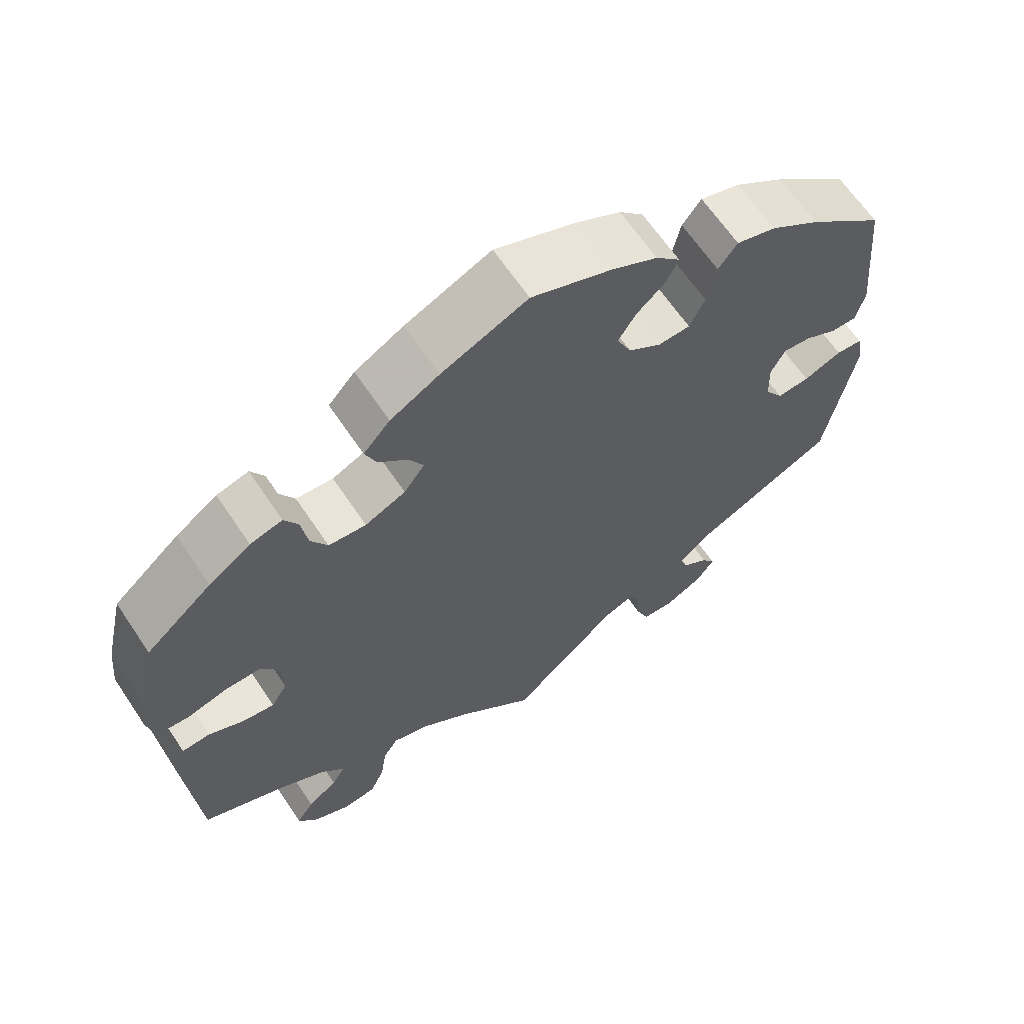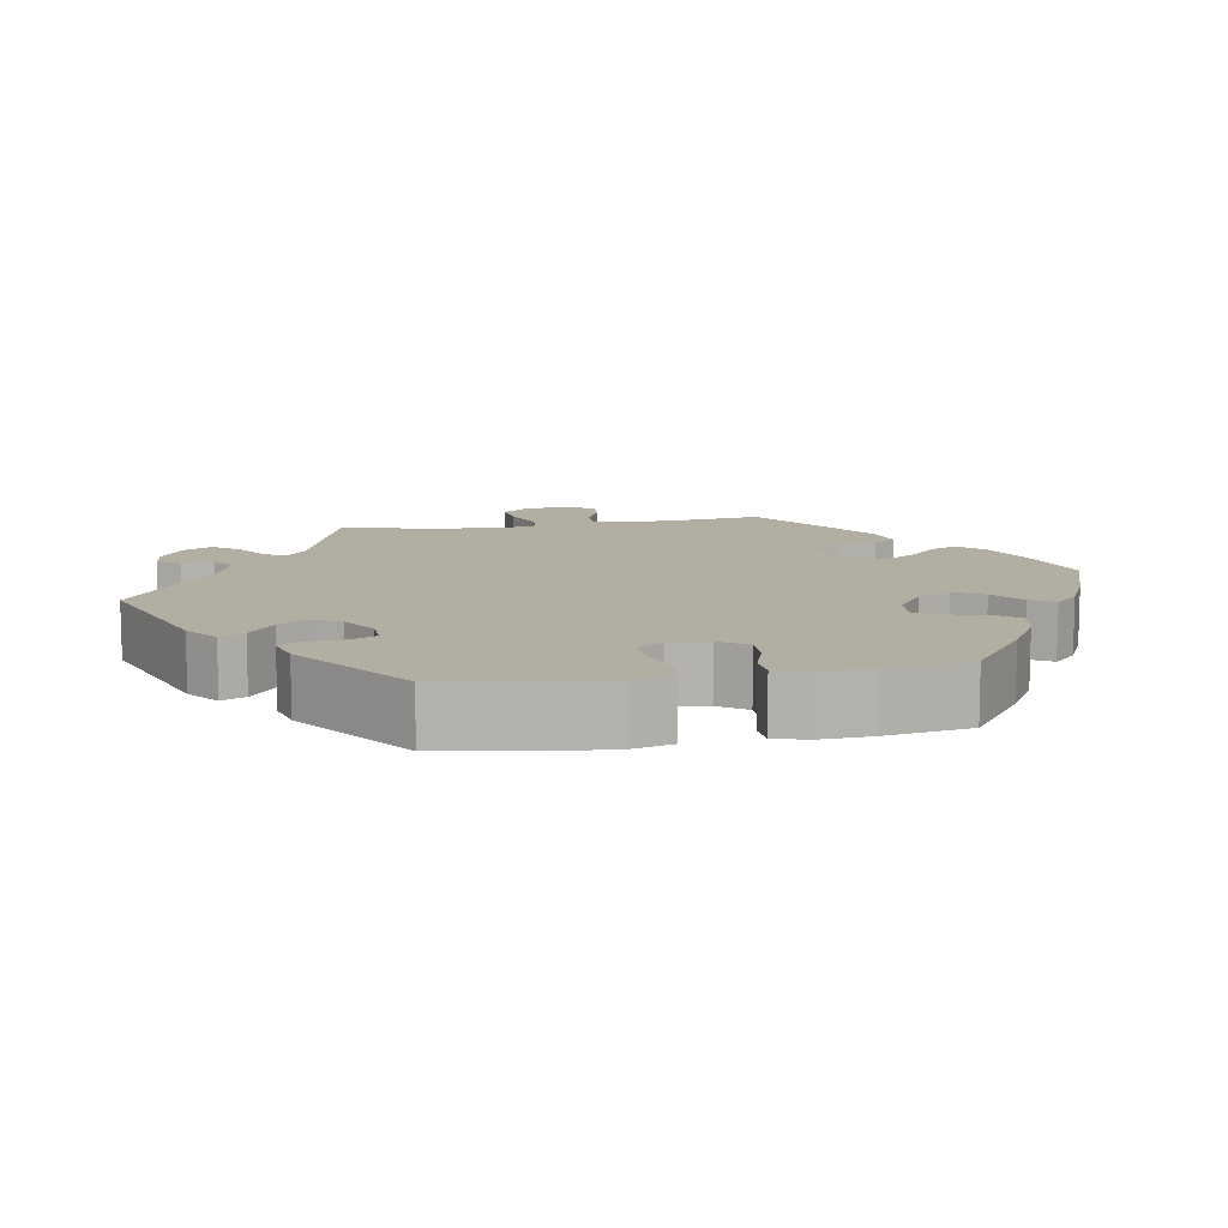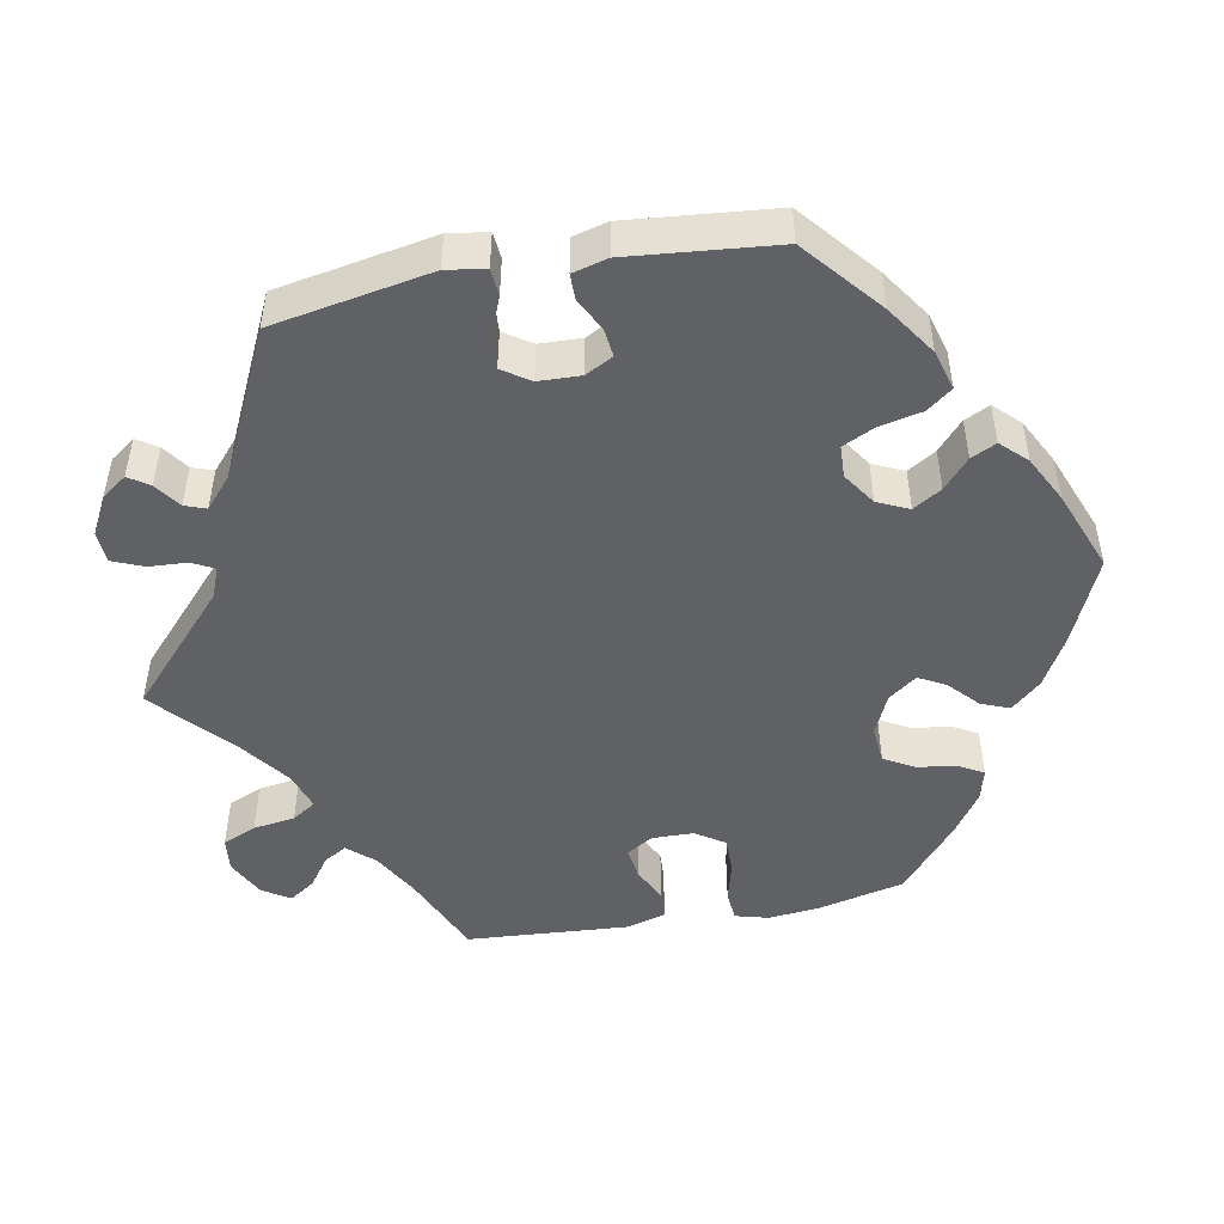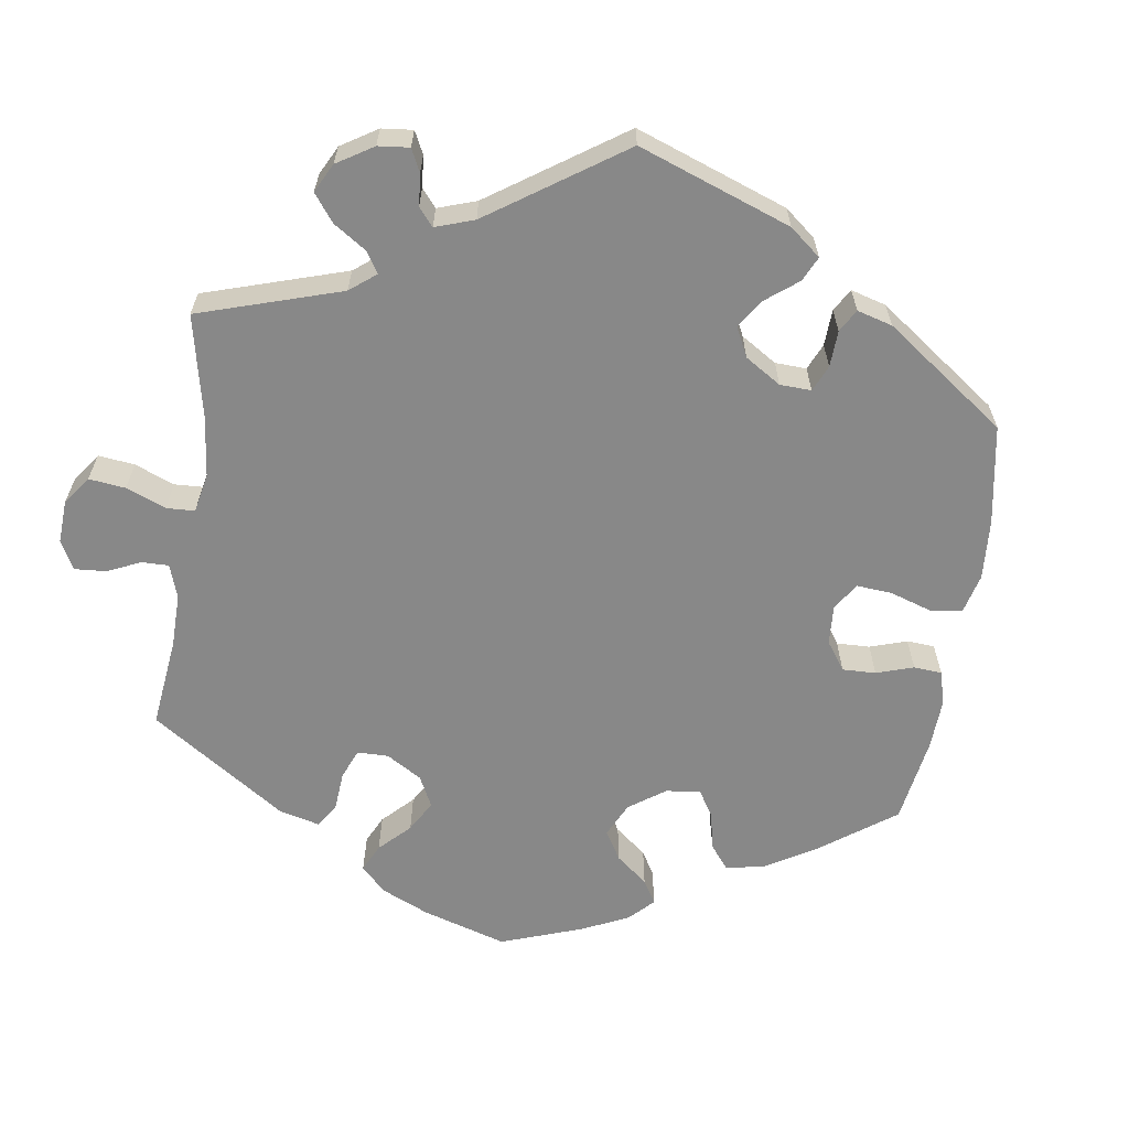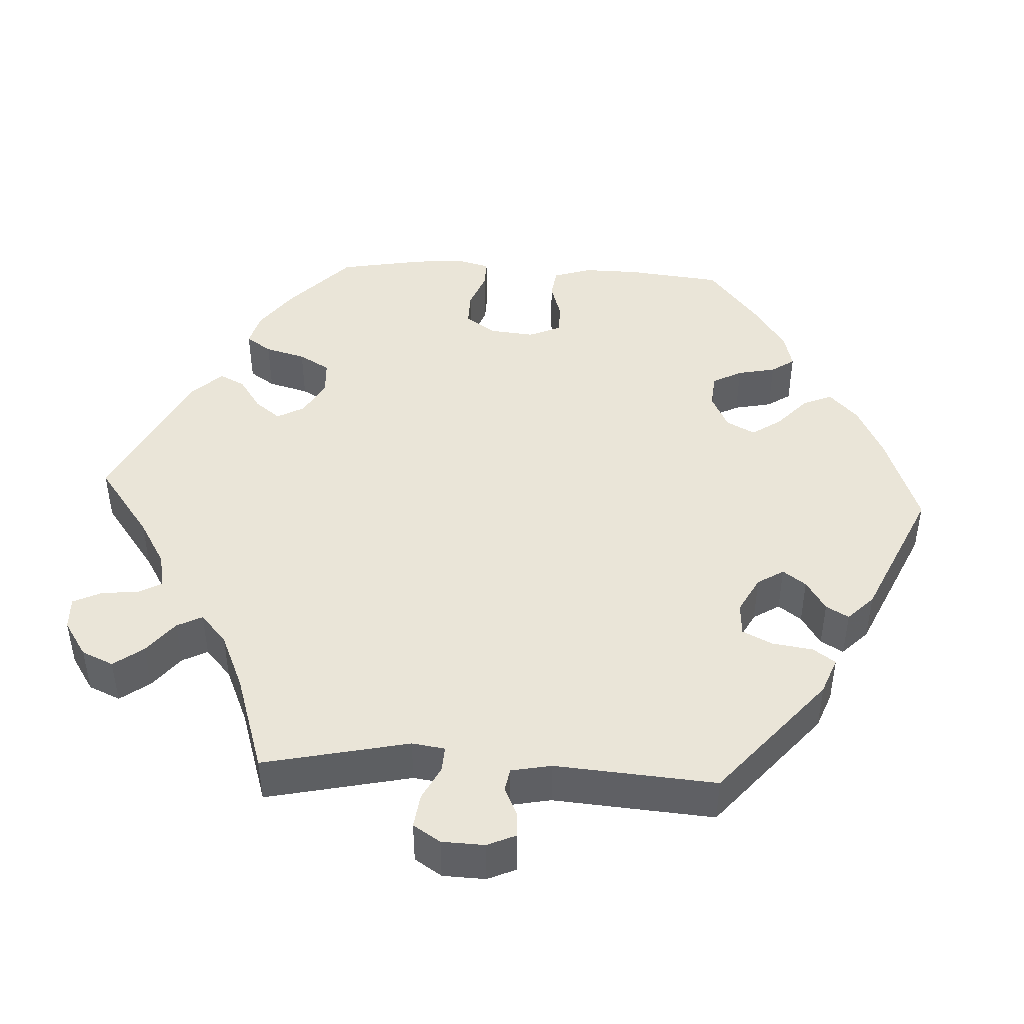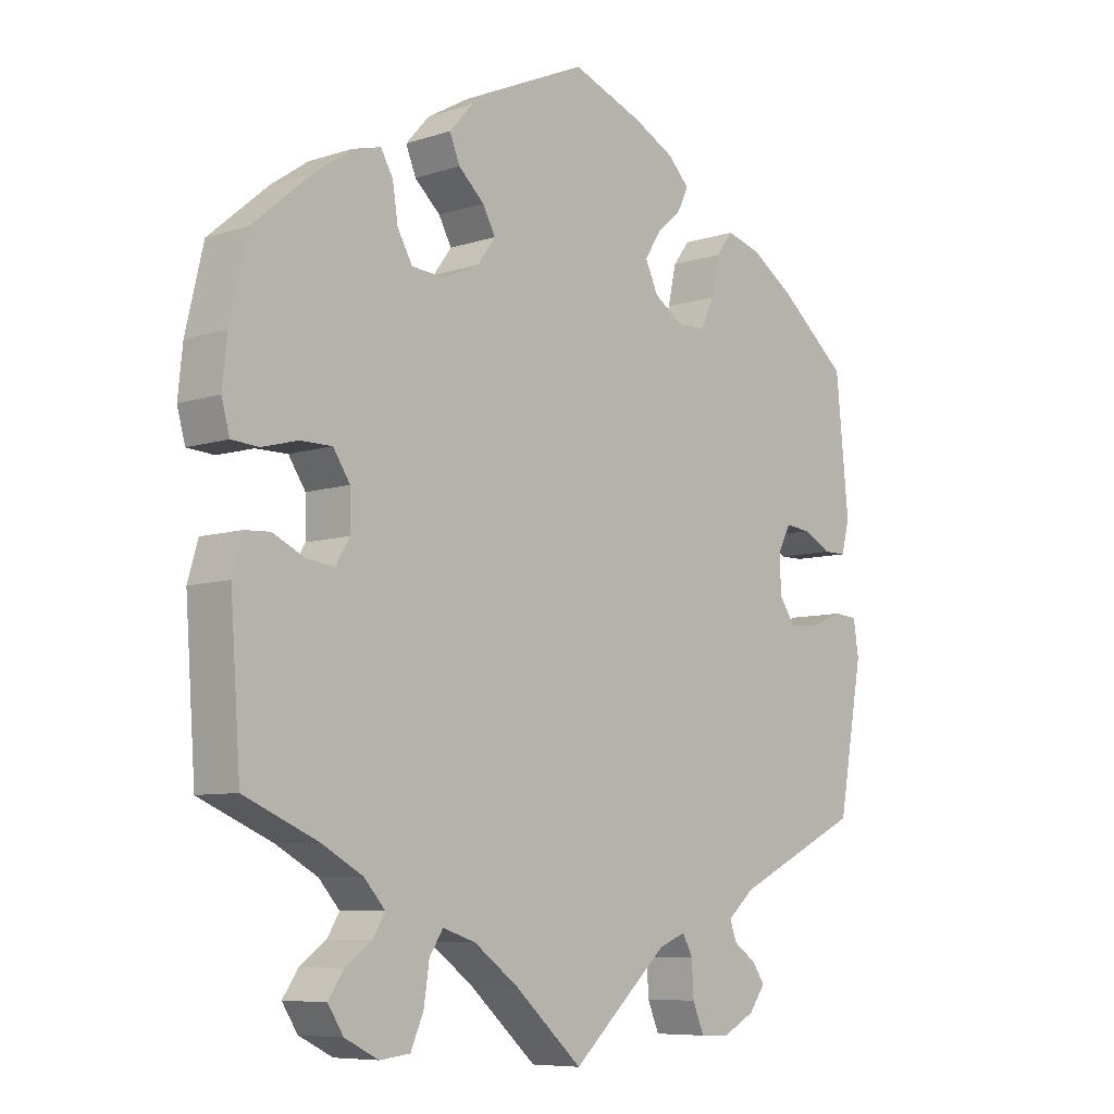
<metadata>
{"format":"obj","ext":"obj","renderer":"f3d","projection":"perspective","resolution":1024,"background":"white","views":[{"elev":64.5,"azim":146.2,"up":"+Z"},{"elev":10.7,"azim":-40.1,"up":"+Y"},{"elev":-48.5,"azim":-79.3,"up":"+Y"},{"elev":-62.7,"azim":-128.6,"up":"+Y"},{"elev":44.7,"azim":-146.8,"up":"+Y"},{"elev":-7.6,"azim":132.7,"up":"+Z"}]}
</metadata>
<code>
v -0.143 0.07 -0.447
v -0.183 0.07 -0.431
v -0.198 0.07 -0.46
v -0.201 0.07 -0.51
v -0.218 0.07 -0.551
v -0.26 0.07 -0.553
v -0.309 0.07 -0.527
v -0.333 0.07 -0.494
v -0.315 0.07 -0.467
v -0.281 0.07 -0.443
v -0.271 0.07 -0.415
v -0.311 0.07 -0.38
v -0.5 0.07 -0.289
v -0.537 0.07 -0.082
v -0.529 0.07 -0.031
v -0.494 0.07 -0.028
v -0.444 0.07 -0.048
v -0.401 0.07 -0.051
v -0.377 0.07 -0.015
v -0.375 0.07 0.04
v -0.394 0.07 0.076
v -0.431 0.07 0.072
v -0.473 0.07 0.05
v -0.507 0.07 0.05
v -0.519 0.07 0.096
v -0.5 0.07 0.289
v -0.4 0.07 0.373
v -0.335 0.07 0.417
v -0.283 0.07 0.432
v -0.258 0.07 0.399
v -0.246 0.07 0.343
v -0.226 0.07 0.301
v -0.184 0.07 0.299
v -0.141 0.07 0.328
v -0.122 0.07 0.369
v -0.145 0.07 0.406
v -0.183 0.07 0.44
v -0.199 0.07 0.473
v -0.167 0.07 0.506
v -0.107 0.07 0.537
v -0.001 0.07 0.578
v 0.112 0.07 0.528
v 0.176 0.07 0.492
v 0.211 0.07 0.453
v 0.196 0.07 0.416
v 0.158 0.07 0.381
v 0.139 0.07 0.346
v 0.166 0.07 0.309
v 0.219 0.07 0.285
v 0.268 0.07 0.289
v 0.29 0.07 0.328
v 0.298 0.07 0.38
v 0.316 0.07 0.412
v 0.358 0.07 0.401
v 0.413 0.07 0.363
v 0.5 0.07 0.289
v 0.526 0.07 0.177
v 0.533 0.07 0.109
v 0.521 0.07 0.065
v 0.481 0.07 0.062
v 0.428 0.07 0.076
v 0.381 0.07 0.076
v 0.356 0.07 0.038
v 0.355 0.07 -0.016
v 0.376 0.07 -0.051
v 0.418 0.07 -0.045
v 0.464 0.07 -0.023
v 0.501 0.07 -0.025
v 0.516 0.07 -0.077
v 0.501 0.07 -0.289
v 0.392 0.07 -0.336
v 0.331 0.07 -0.37
v 0.3 0.07 -0.405
v 0.318 0.07 -0.435
v 0.357 0.07 -0.463
v 0.38 0.07 -0.497
v 0.357 0.07 -0.533
v 0.307 0.07 -0.558
v 0.262 0.07 -0.553
v 0.243 0.07 -0.509
v 0.235 0.07 -0.454
v 0.215 0.07 -0.423
v 0.166 0.07 -0.439
v 0.101 0.07 -0.487
v 0 0.07 -0.578
v -0.143 0 -0.447
v -0.183 0 -0.431
v -0.198 0 -0.46
v -0.201 0 -0.51
v -0.218 0 -0.551
v -0.26 0 -0.553
v -0.309 0 -0.527
v -0.333 0 -0.494
v -0.315 0 -0.467
v -0.281 0 -0.443
v -0.271 0 -0.415
v -0.311 0 -0.38
v -0.5 0 -0.289
v -0.537 0 -0.082
v -0.529 0 -0.031
v -0.494 0 -0.028
v -0.444 0 -0.048
v -0.401 0 -0.051
v -0.377 0 -0.015
v -0.375 0 0.04
v -0.394 0 0.076
v -0.431 0 0.072
v -0.473 0 0.05
v -0.507 0 0.05
v -0.519 0 0.096
v -0.5 0 0.289
v -0.4 0 0.373
v -0.335 0 0.417
v -0.283 0 0.432
v -0.258 0 0.399
v -0.246 0 0.343
v -0.226 0 0.301
v -0.184 0 0.299
v -0.141 0 0.328
v -0.122 0 0.369
v -0.145 0 0.406
v -0.183 0 0.44
v -0.199 0 0.473
v -0.167 0 0.506
v -0.107 0 0.537
v -0.001 0 0.578
v 0.112 0 0.528
v 0.176 0 0.492
v 0.211 0 0.453
v 0.196 0 0.416
v 0.158 0 0.381
v 0.139 0 0.346
v 0.166 0 0.309
v 0.219 0 0.285
v 0.268 0 0.289
v 0.29 0 0.328
v 0.298 0 0.38
v 0.316 0 0.412
v 0.358 0 0.401
v 0.413 0 0.363
v 0.5 0 0.289
v 0.526 0 0.177
v 0.533 0 0.109
v 0.521 0 0.065
v 0.481 0 0.062
v 0.428 0 0.076
v 0.381 0 0.076
v 0.356 0 0.038
v 0.355 0 -0.016
v 0.376 0 -0.051
v 0.418 0 -0.045
v 0.464 0 -0.023
v 0.501 0 -0.025
v 0.516 0 -0.077
v 0.501 0 -0.289
v 0.392 0 -0.336
v 0.331 0 -0.37
v 0.3 0 -0.405
v 0.318 0 -0.435
v 0.357 0 -0.463
v 0.38 0 -0.497
v 0.357 0 -0.533
v 0.307 0 -0.558
v 0.262 0 -0.553
v 0.243 0 -0.509
v 0.235 0 -0.454
v 0.215 0 -0.423
v 0.166 0 -0.439
v 0.101 0 -0.487
v 0 0 -0.578
f 84 85 1
f 83 84 1 2
f 82 83 2
f 78 79 80 81
f 78 81 82
f 77 78 82
f 74 75 76 77
f 73 74 77 82
f 72 73 82 2
f 68 69 70 71
f 66 67 68 71
f 65 66 71 72
f 64 65 72 2
f 58 59 60 61
f 58 61 62
f 57 58 62
f 56 57 62
f 55 56 62 63
f 51 52 53 54
f 50 51 54 55
f 43 44 45 46
f 43 46 47
f 42 43 47
f 41 42 47
f 40 41 47
f 39 40 47 48
f 36 37 38 39
f 35 36 39 48
f 28 29 30 31
f 28 31 32
f 27 28 32
f 26 27 32
f 25 26 32 33
f 22 23 24 25
f 21 22 25 33
f 14 15 16 17
f 12 13 14 17
f 11 12 17 18
f 7 8 9 10
f 7 10 11
f 6 7 11
f 3 4 5 6
f 2 3 6 11
f 63 64 2 11
f 50 55 63 11
f 34 35 48 49
f 21 33 34 49
f 20 21 49 50
f 19 20 50 11
f 11 18 19
f 86 170 169
f 87 86 169 168
f 87 168 167
f 166 165 164 163
f 167 166 163
f 167 163 162
f 162 161 160 159
f 167 162 159 158
f 87 167 158 157
f 156 155 154 153
f 156 153 152 151
f 157 156 151 150
f 87 157 150 149
f 146 145 144 143
f 147 146 143
f 147 143 142
f 147 142 141
f 148 147 141 140
f 139 138 137 136
f 140 139 136 135
f 131 130 129 128
f 132 131 128
f 132 128 127
f 132 127 126
f 132 126 125
f 133 132 125 124
f 124 123 122 121
f 133 124 121 120
f 116 115 114 113
f 117 116 113
f 117 113 112
f 117 112 111
f 118 117 111 110
f 110 109 108 107
f 118 110 107 106
f 102 101 100 99
f 102 99 98 97
f 103 102 97 96
f 95 94 93 92
f 96 95 92
f 96 92 91
f 91 90 89 88
f 96 91 88 87
f 96 87 149 148
f 96 148 140 135
f 134 133 120 119
f 134 119 118 106
f 135 134 106 105
f 96 135 105 104
f 104 103 96
f 1 86 87 2
f 2 87 88 3
f 3 88 89 4
f 4 89 90 5
f 5 90 91 6
f 6 91 92 7
f 7 92 93 8
f 8 93 94 9
f 9 94 95 10
f 10 95 96 11
f 11 96 97 12
f 12 97 98 13
f 13 98 99 14
f 14 99 100 15
f 15 100 101 16
f 16 101 102 17
f 17 102 103 18
f 18 103 104 19
f 19 104 105 20
f 20 105 106 21
f 21 106 107 22
f 22 107 108 23
f 23 108 109 24
f 24 109 110 25
f 25 110 111 26
f 26 111 112 27
f 27 112 113 28
f 28 113 114 29
f 29 114 115 30
f 30 115 116 31
f 31 116 117 32
f 32 117 118 33
f 33 118 119 34
f 34 119 120 35
f 35 120 121 36
f 36 121 122 37
f 37 122 123 38
f 38 123 124 39
f 39 124 125 40
f 40 125 126 41
f 41 126 127 42
f 42 127 128 43
f 43 128 129 44
f 44 129 130 45
f 45 130 131 46
f 46 131 132 47
f 47 132 133 48
f 48 133 134 49
f 49 134 135 50
f 50 135 136 51
f 51 136 137 52
f 52 137 138 53
f 53 138 139 54
f 54 139 140 55
f 55 140 141 56
f 56 141 142 57
f 57 142 143 58
f 58 143 144 59
f 59 144 145 60
f 60 145 146 61
f 61 146 147 62
f 62 147 148 63
f 63 148 149 64
f 64 149 150 65
f 65 150 151 66
f 66 151 152 67
f 67 152 153 68
f 68 153 154 69
f 69 154 155 70
f 70 155 156 71
f 71 156 157 72
f 72 157 158 73
f 73 158 159 74
f 74 159 160 75
f 75 160 161 76
f 76 161 162 77
f 77 162 163 78
f 78 163 164 79
f 79 164 165 80
f 80 165 166 81
f 81 166 167 82
f 82 167 168 83
f 83 168 169 84
f 84 169 170 85
f 85 170 86 1

</code>
